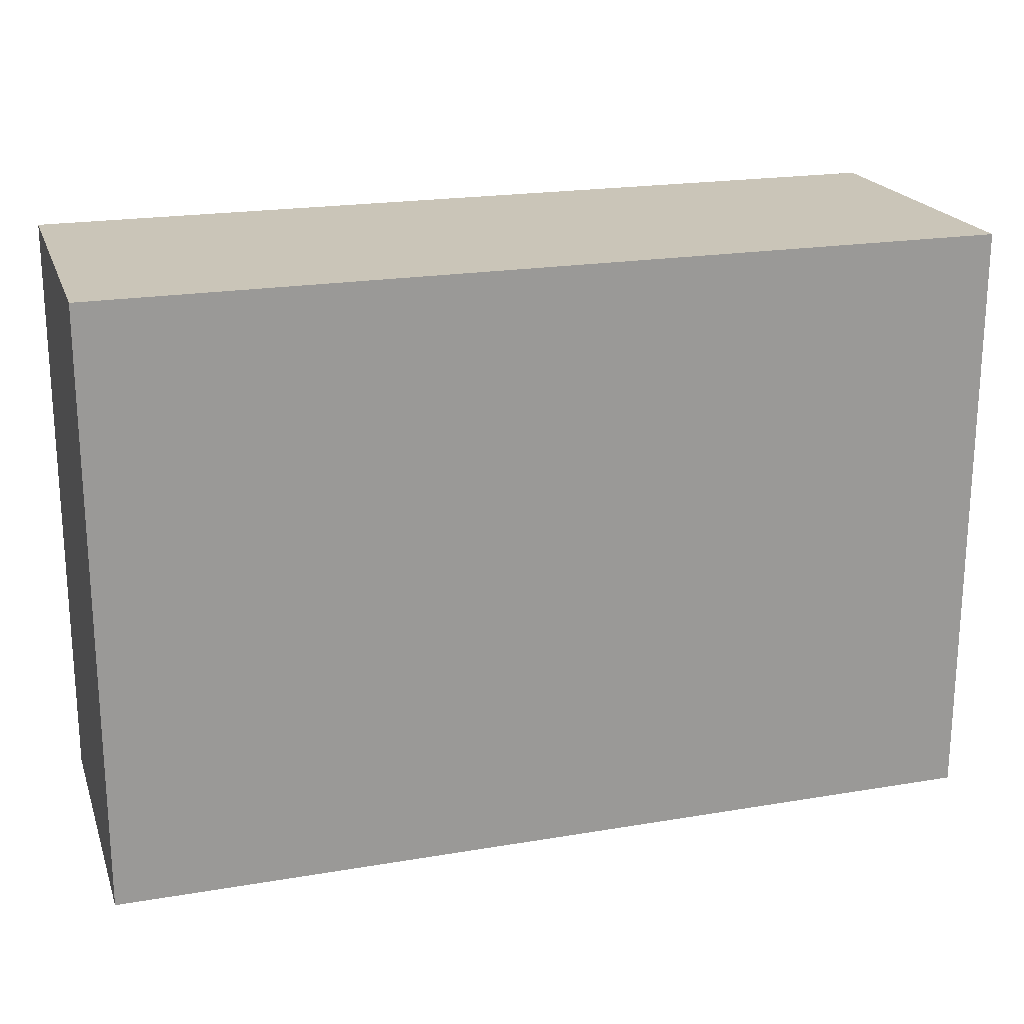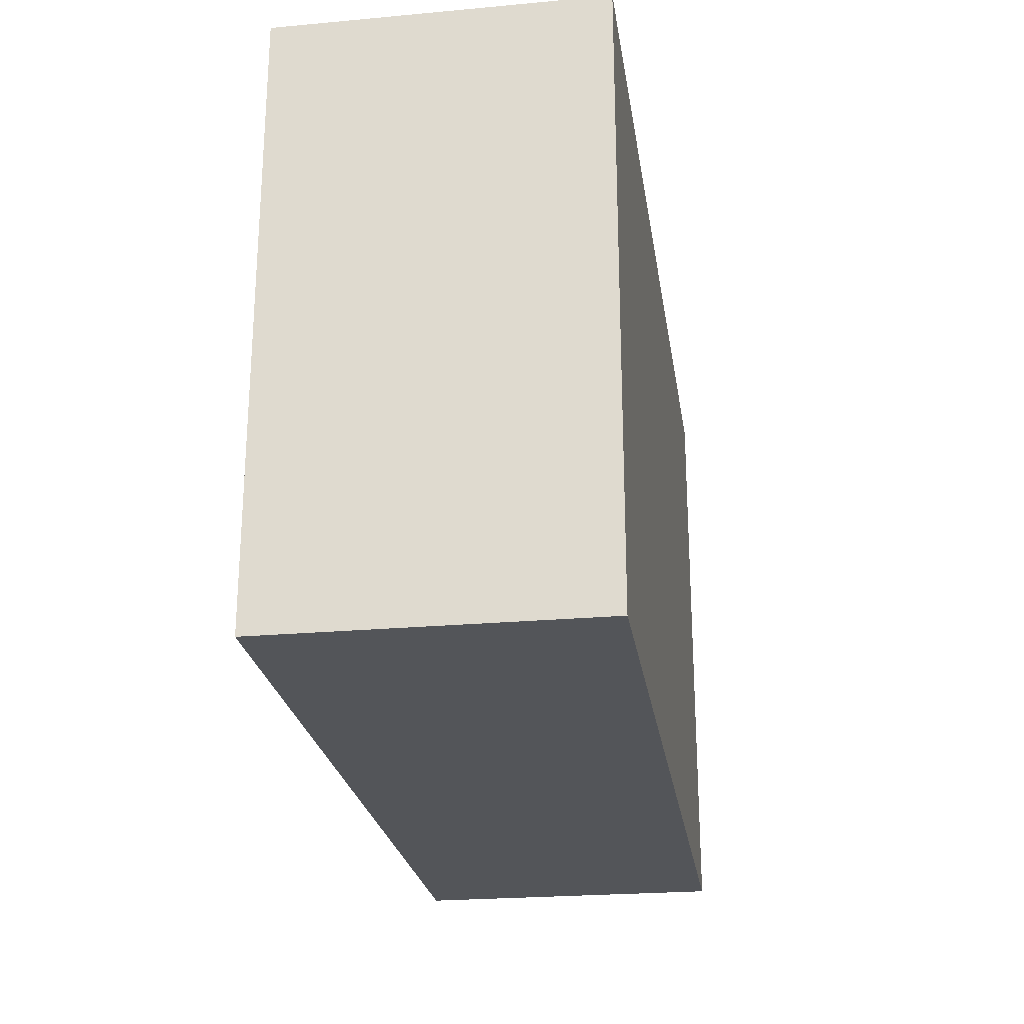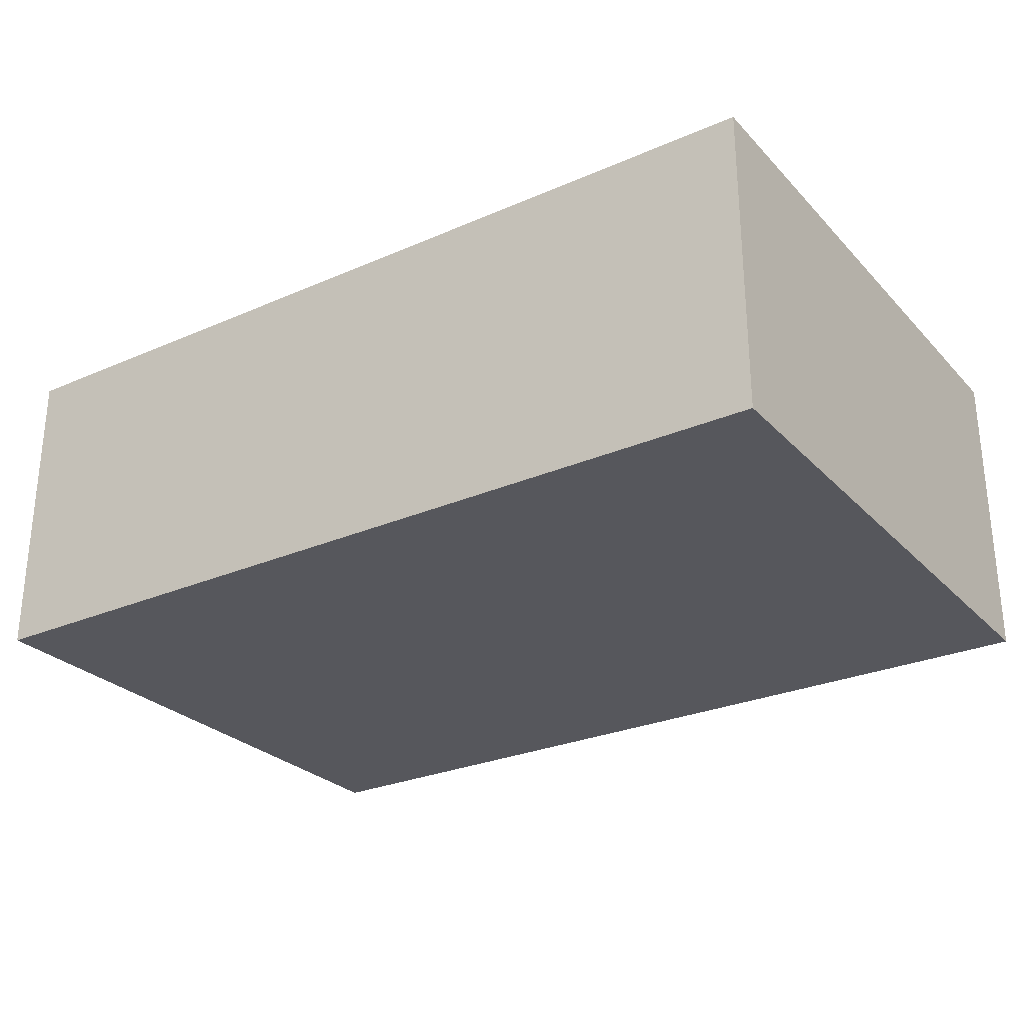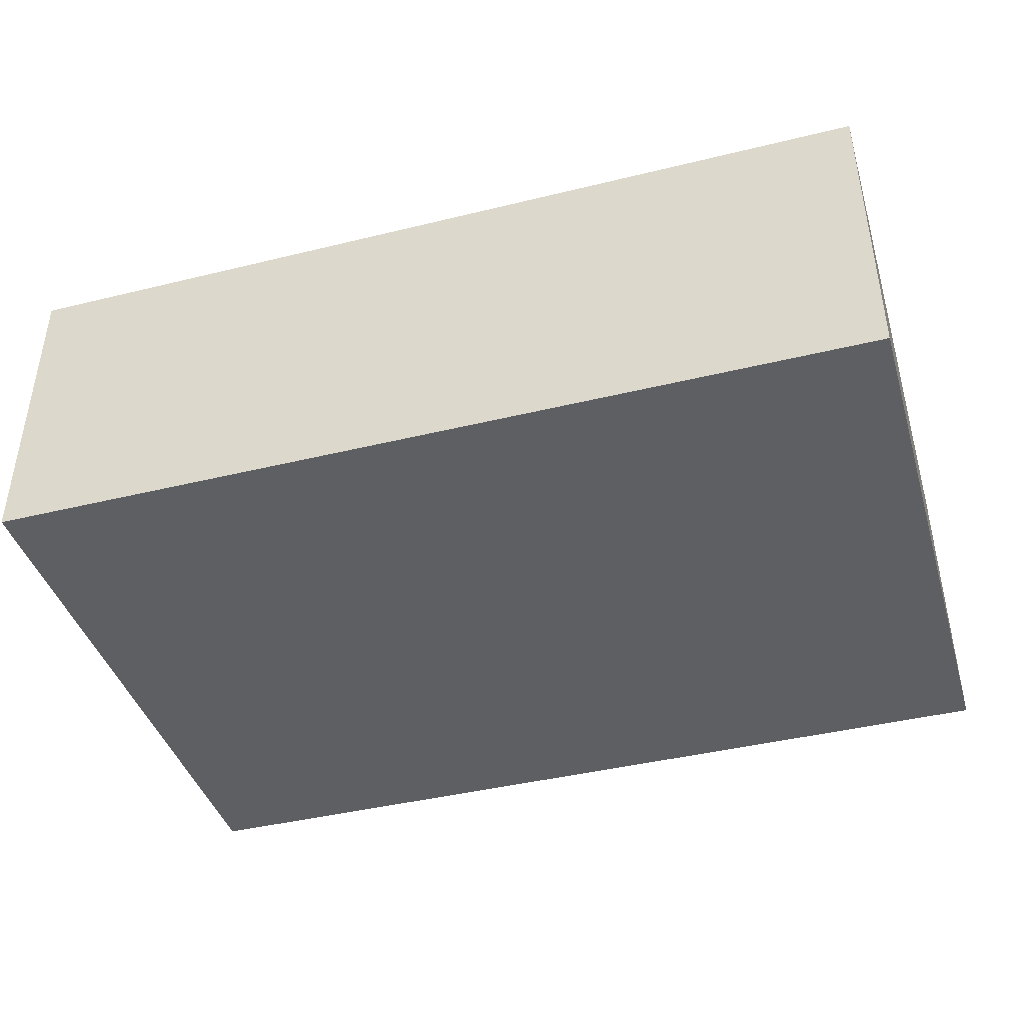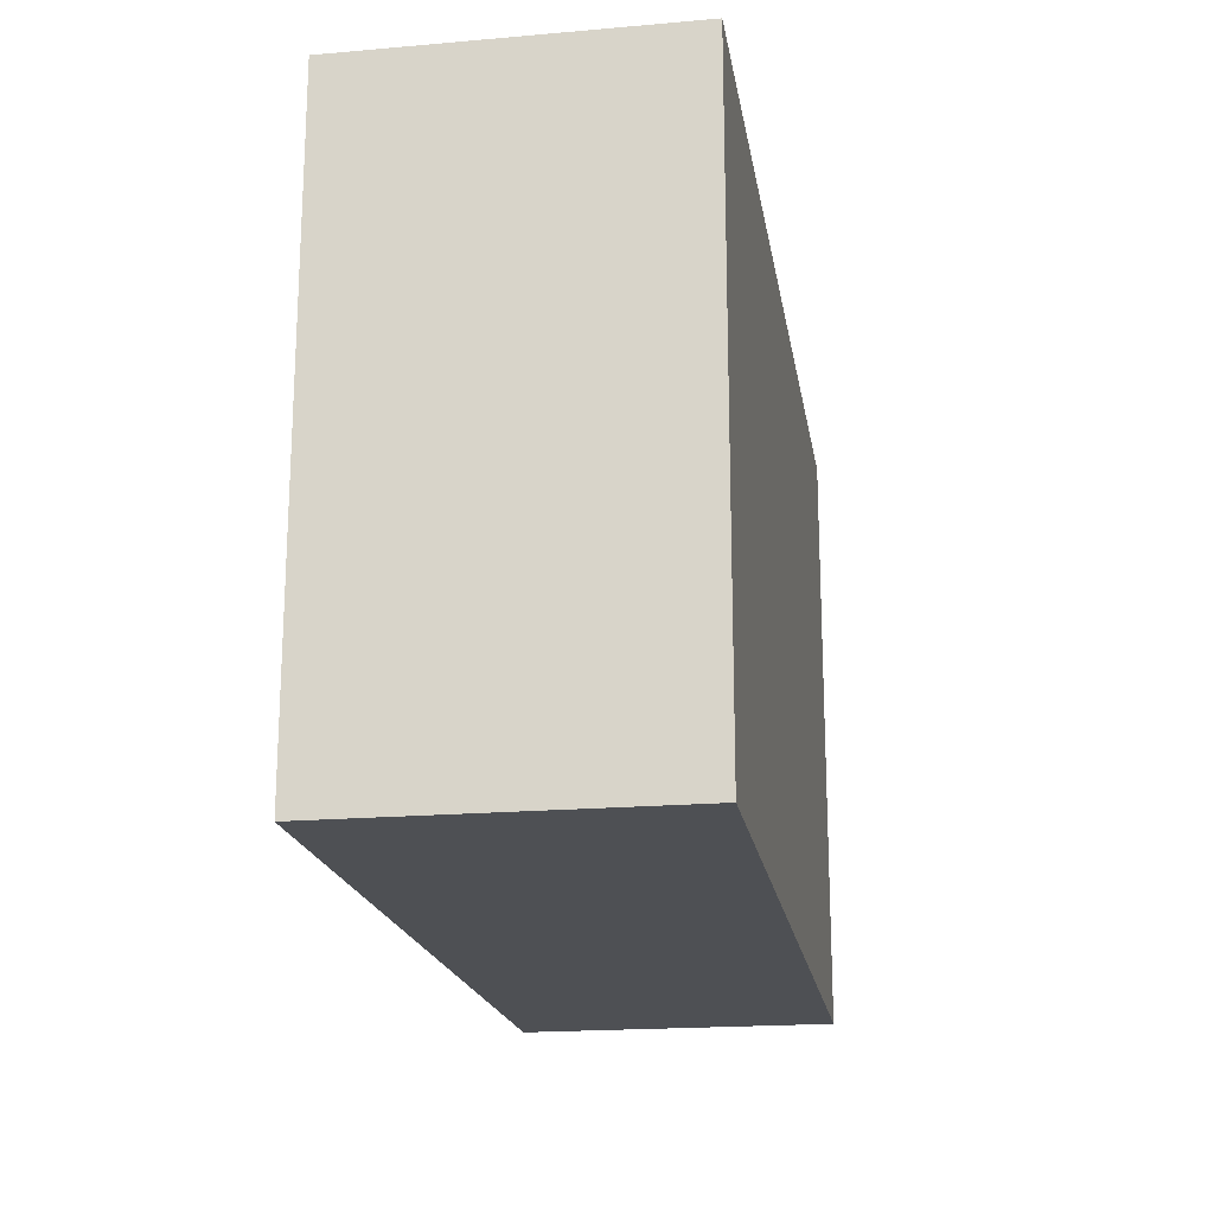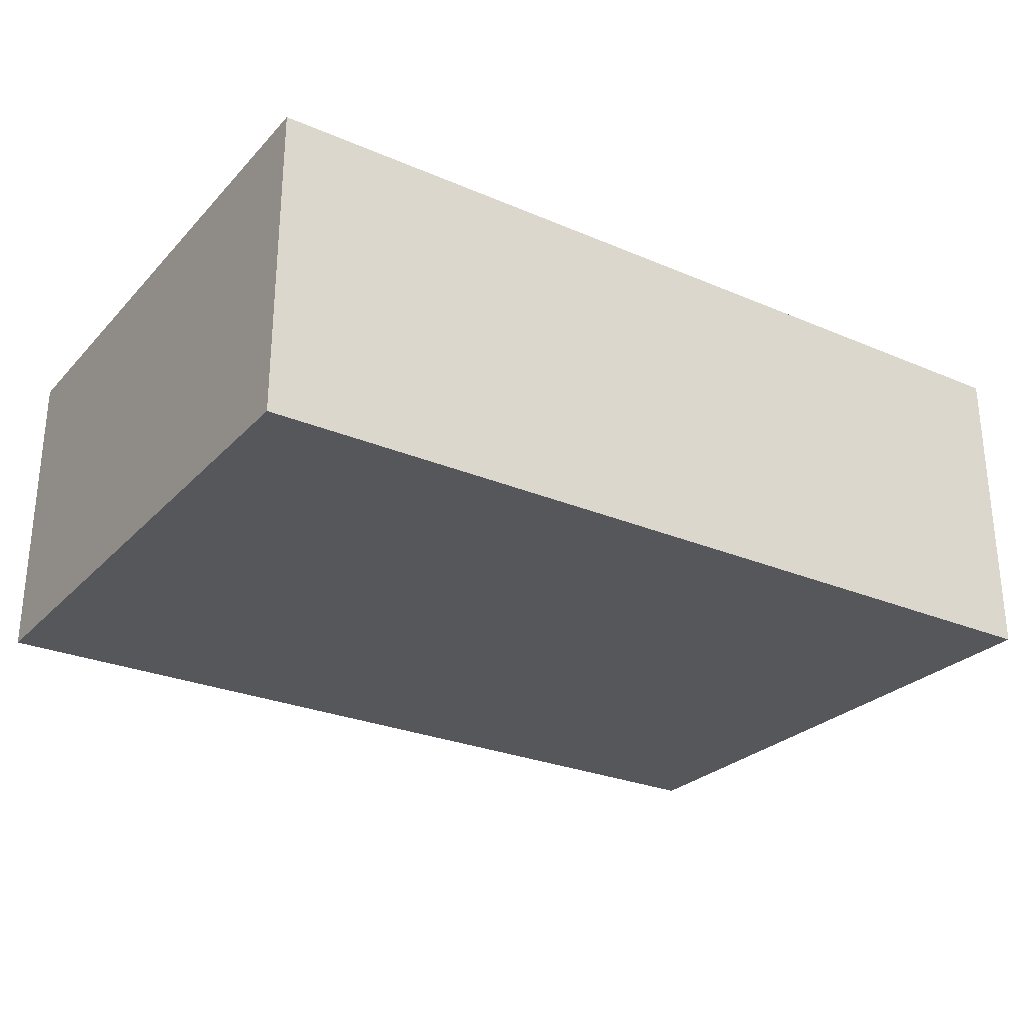
<metadata>
{"format":"obj","ext":"obj","renderer":"f3d","projection":"perspective","resolution":1024,"background":"white","views":[{"elev":20.5,"azim":-17.0,"up":"+Y"},{"elev":-24.2,"azim":-81.5,"up":"+Y"},{"elev":-27.6,"azim":-146.4,"up":"+Z"},{"elev":-41.9,"azim":-163.6,"up":"+Z"},{"elev":-19.0,"azim":99.1,"up":"+Y"},{"elev":-27.2,"azim":-33.3,"up":"+Z"}]}
</metadata>
<code>
o 8292
v 2174 1866 8.141
v 2174 1866 8.141
v 2174 1866 8.172
v 2174 1866 8.141
v 2174 1866 8.141
v 2174 1866 8.141
v 2174 1866 8.141
v 2174 1866 8.172
v 2174 1866 8.172
v 2174 1866 8.172
v 2174 1866 8.172
v 2174 1866 8.141
v 2174 1866 8.172
v 2174 1866 8.141
v 2174 1866 8.172
v 2174 1866 8.172
v 2174 1866 8.141
v 2174 1866 8.141
v 2174 1866 8.172
v 2174 1866 8.172
v 2174 1866 8.172
v 2174 1866 8.141
v 2174 1866 8.141
v 2174 1866 8.172
v 2174 1866 8.172
v 2174 1866 8.172
v 2174 1866 8.172
v 2174 1866 8.172
v 2174 1866 8.141
f 1 2 3
f 1 4 5
f 6 2 7
f 8 9 7
f 10 7 11
f 12 13 14
f 14 15 16
f 17 15 18
f 19 20 21
f 22 23 20
f 24 25 26
f 27 28 29

</code>
